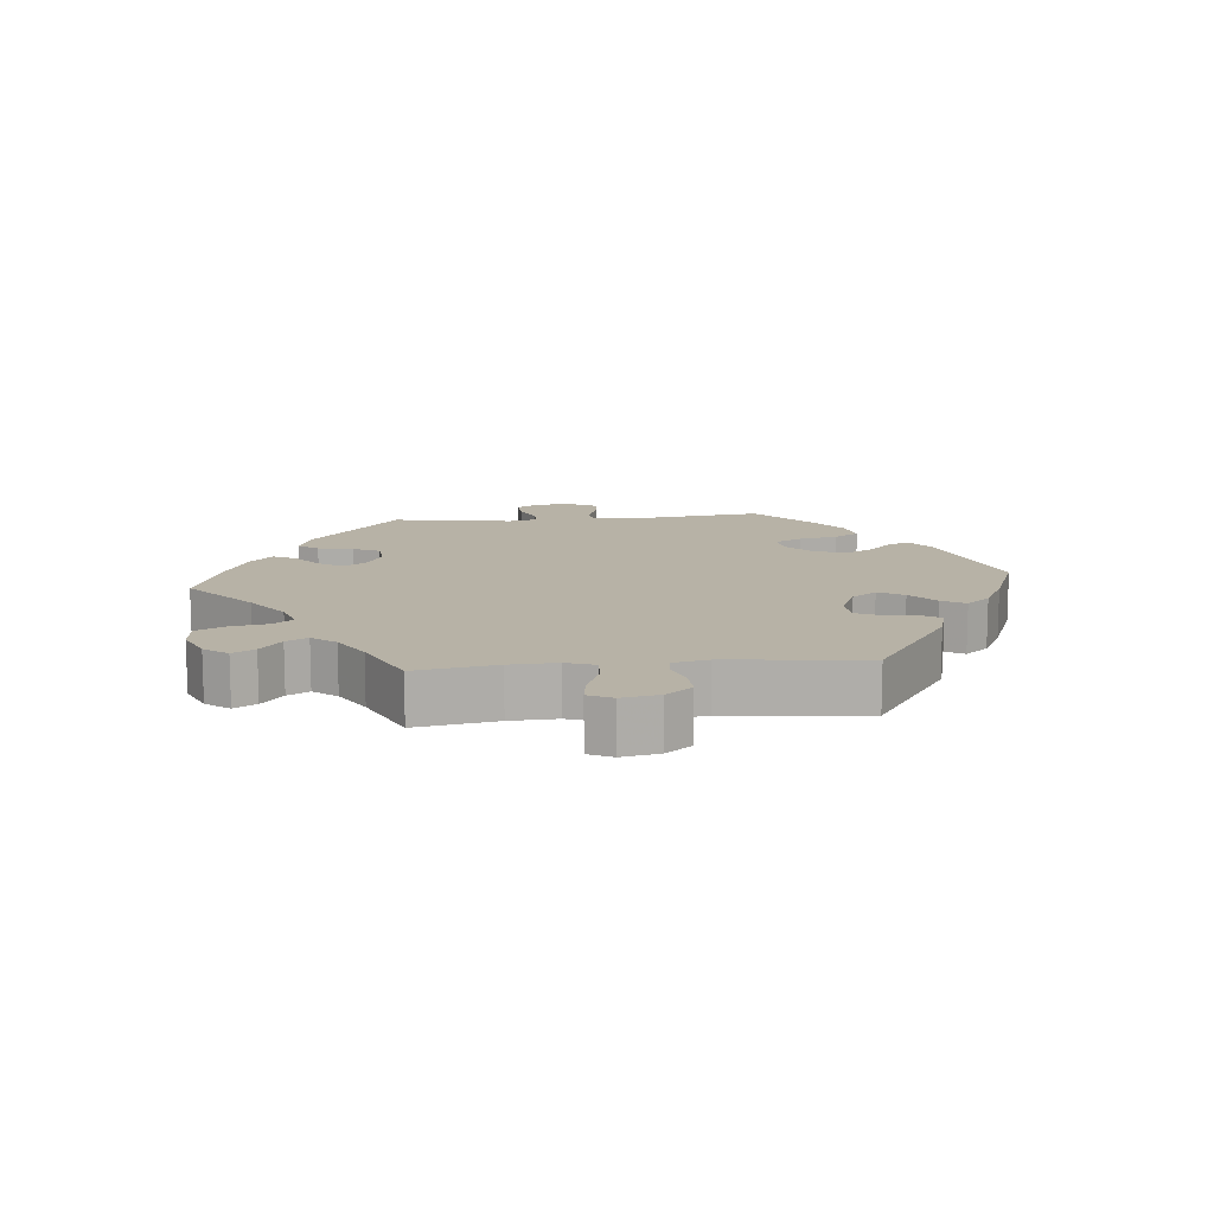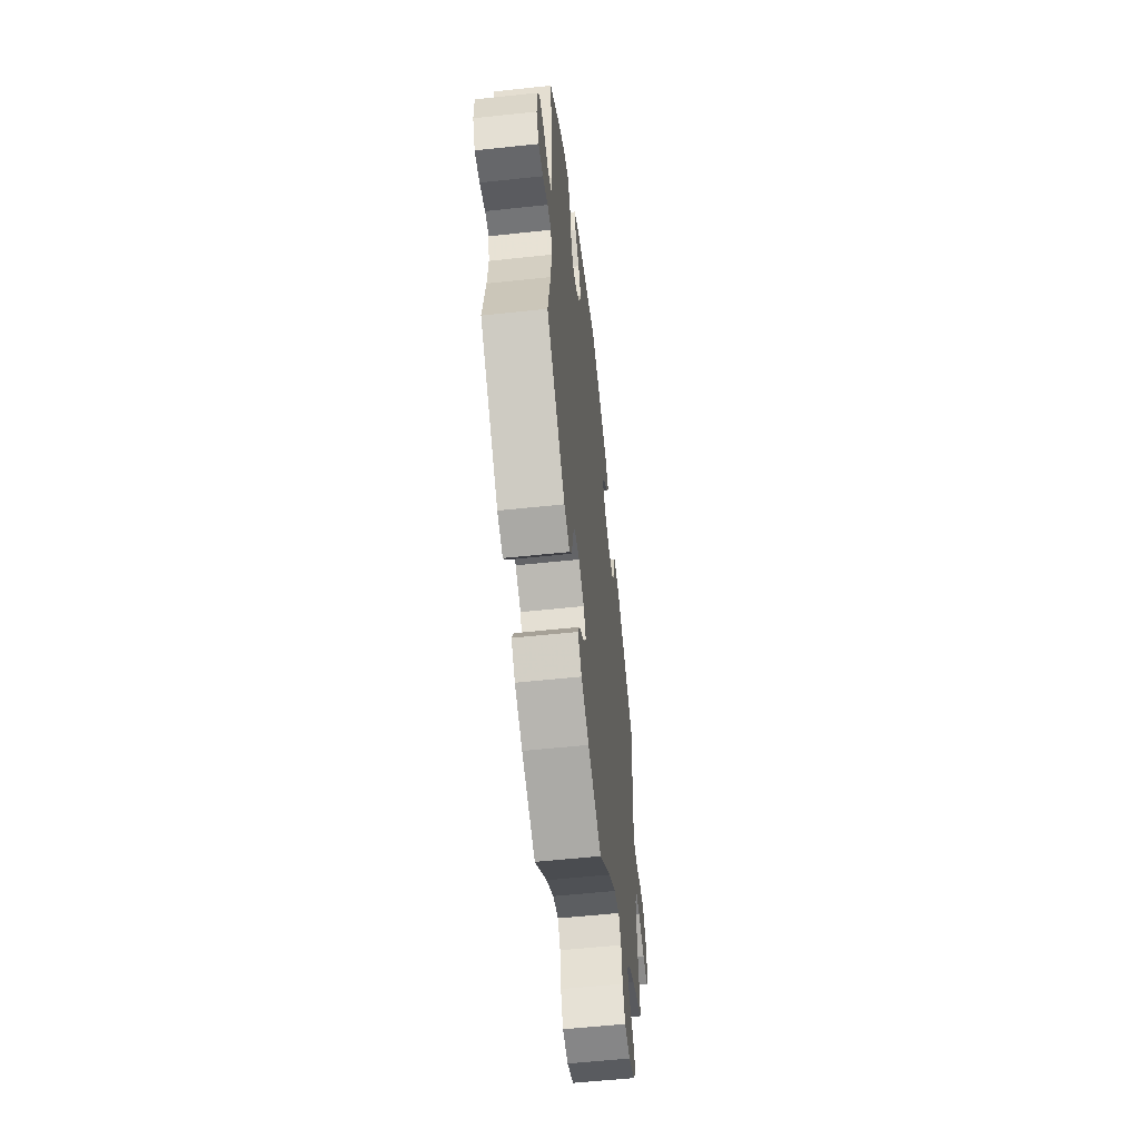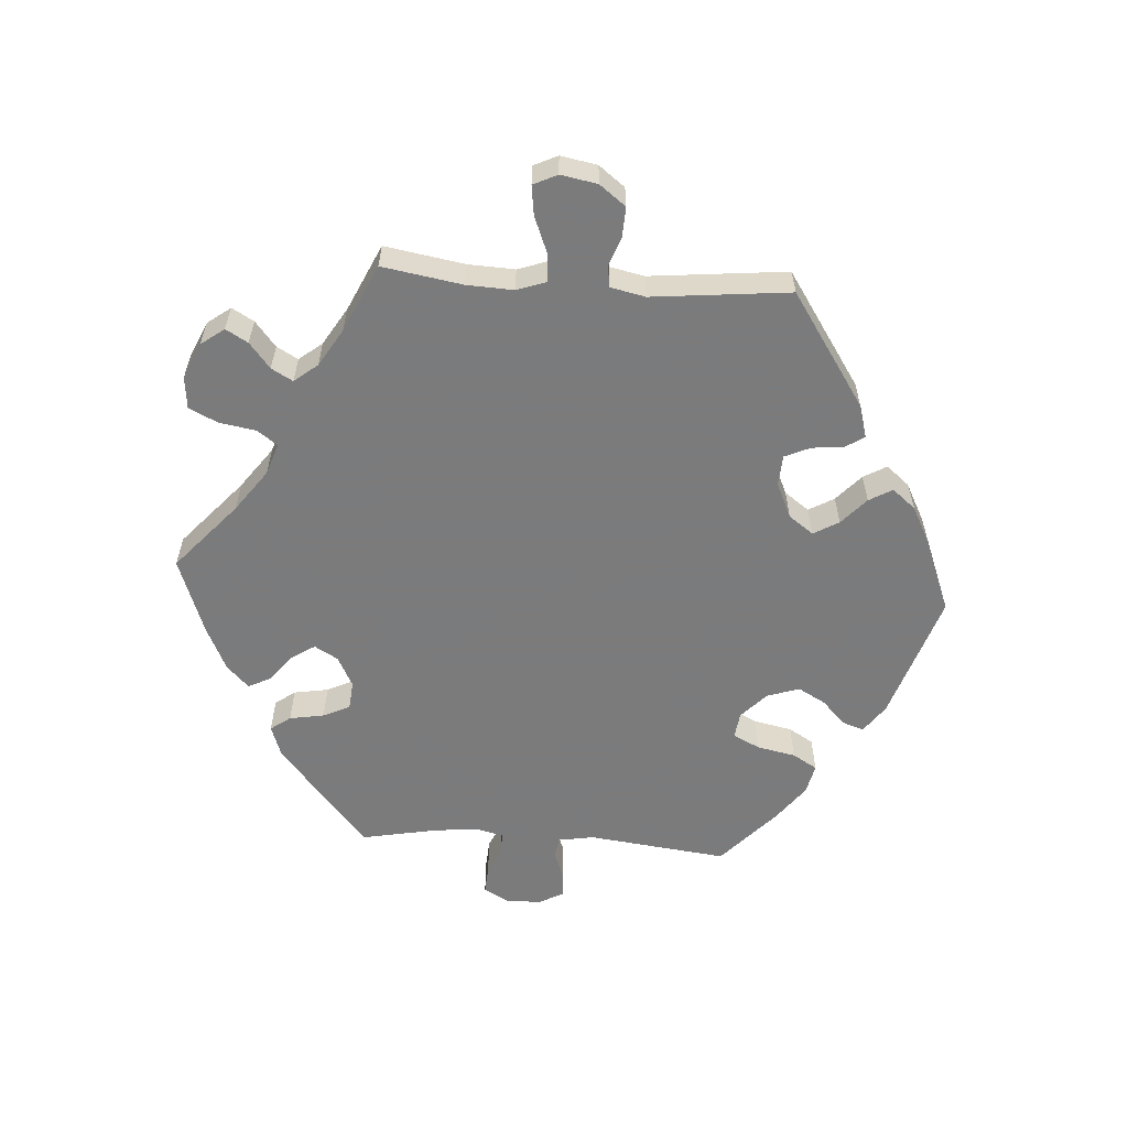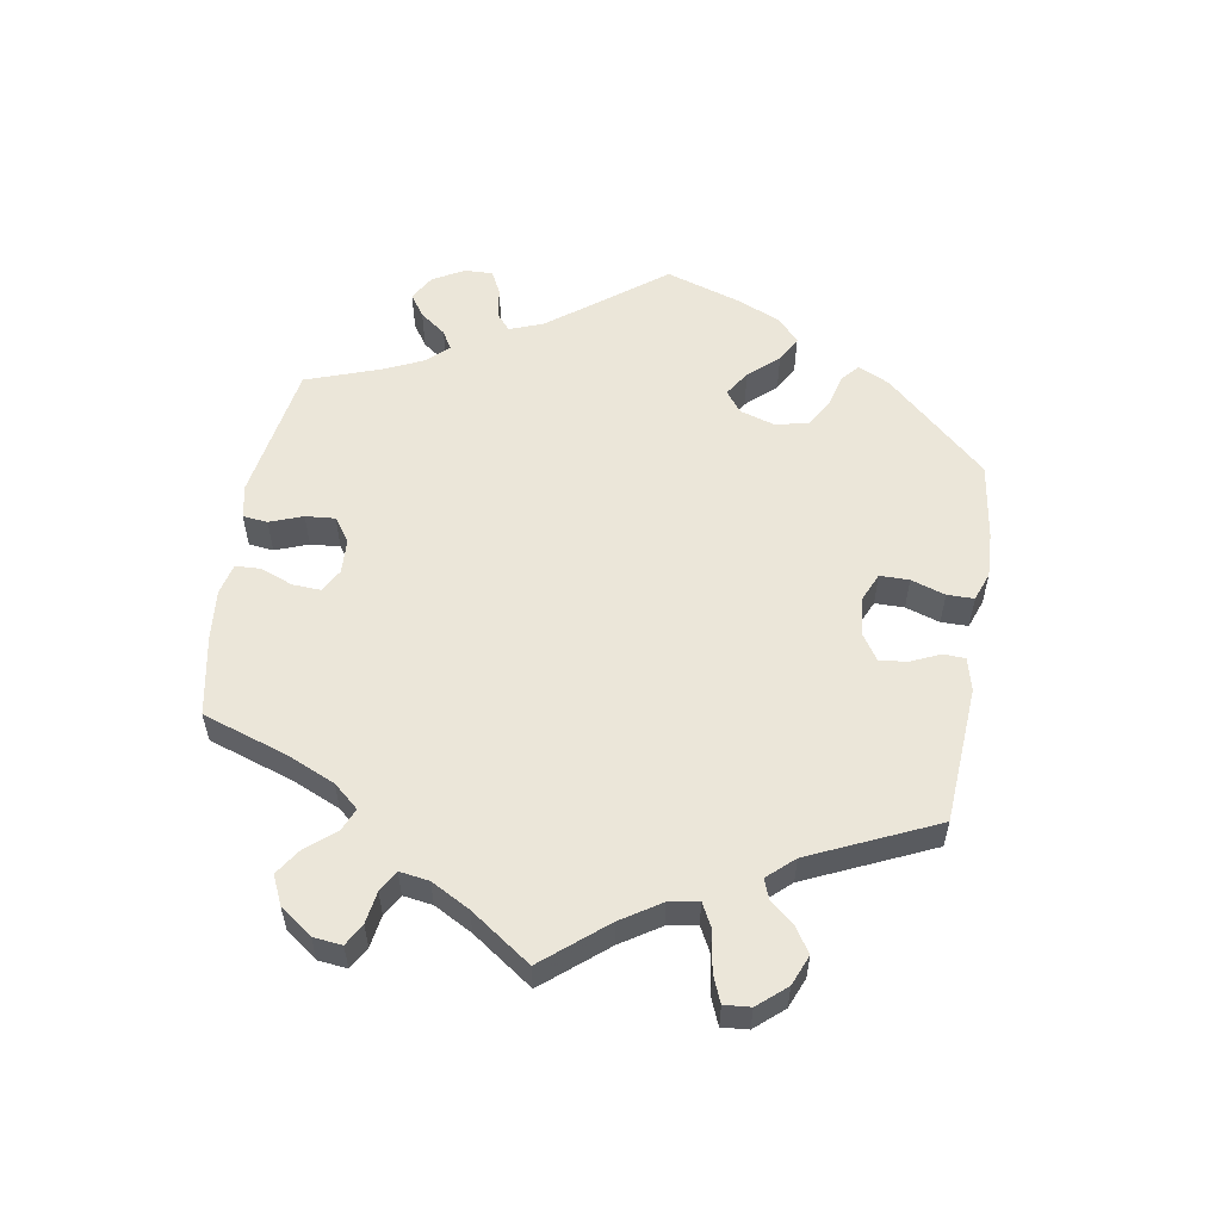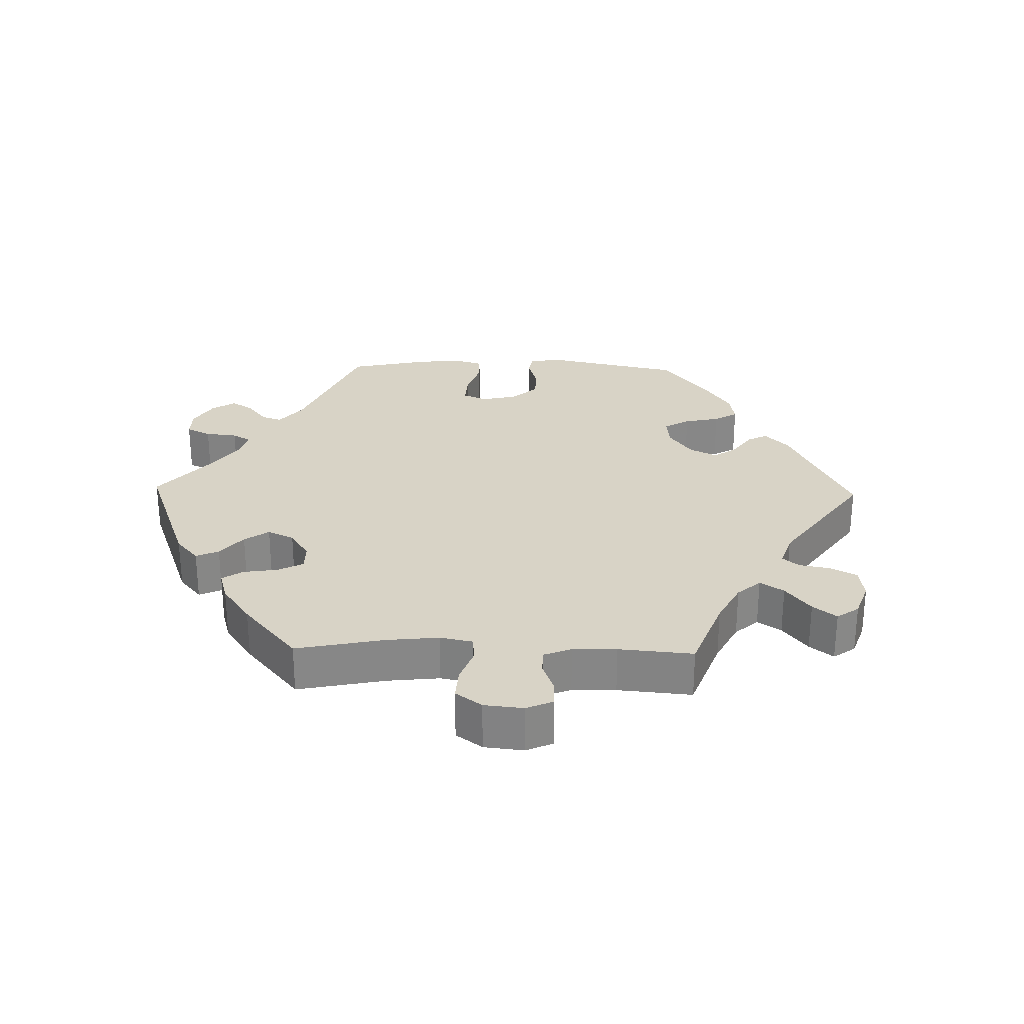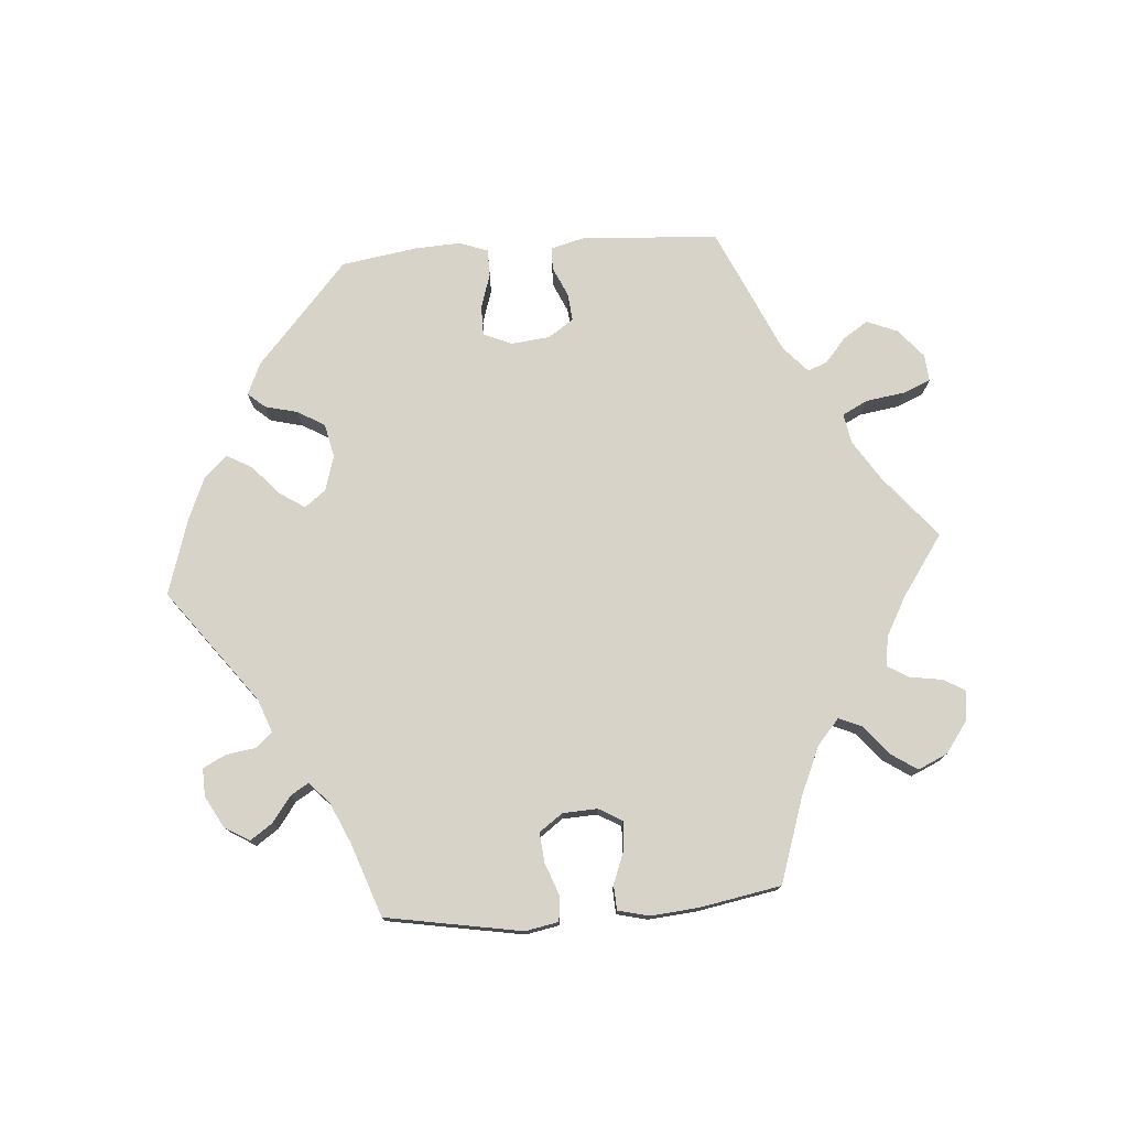
<metadata>
{"format":"obj","ext":"obj","renderer":"f3d","projection":"perspective","resolution":1024,"background":"white","views":[{"elev":12.5,"azim":-95.5,"up":"+Y"},{"elev":-56.4,"azim":96.4,"up":"+Z"},{"elev":-58.4,"azim":-93.9,"up":"+Y"},{"elev":56.9,"azim":-110.7,"up":"+Y"},{"elev":28.0,"azim":-148.6,"up":"+Y"},{"elev":76.5,"azim":145.4,"up":"+Y"}]}
</metadata>
<code>
v -0.33 0.07 0.403
v -0.281 0.07 0.417
v -0.263 0.07 0.389
v -0.258 0.07 0.341
v -0.241 0.07 0.303
v -0.195 0.07 0.3
v -0.142 0.07 0.324
v -0.115 0.07 0.361
v -0.137 0.07 0.399
v -0.177 0.07 0.435
v -0.197 0.07 0.47
v -0.168 0.07 0.505
v -0.108 0.07 0.536
v -0.001 0.07 0.578
v 0.192 0.07 0.515
v 0.234 0.07 0.485
v 0.223 0.07 0.453
v 0.187 0.07 0.418
v 0.164 0.07 0.377
v 0.18 0.07 0.328
v 0.22 0.07 0.291
v 0.259 0.07 0.286
v 0.279 0.07 0.326
v 0.291 0.07 0.384
v 0.313 0.07 0.421
v 0.358 0.07 0.411
v 0.413 0.07 0.37
v 0.501 0.07 0.29
v 0.476 0.07 0.08
v 0.485 0.07 0.027
v 0.516 0.07 0.021
v 0.559 0.07 0.038
v 0.597 0.07 0.04
v 0.617 0.07 0.003
v 0.618 0.07 -0.05
v 0.597 0.07 -0.088
v 0.557 0.07 -0.085
v 0.513 0.07 -0.066
v 0.482 0.07 -0.066
v 0.472 0.07 -0.107
v 0.479 0.07 -0.174
v 0.501 0.07 -0.288
v 0.343 0.07 -0.421
v 0.295 0.07 -0.438
v 0.273 0.07 -0.408
v 0.264 0.07 -0.356
v 0.245 0.07 -0.316
v 0.202 0.07 -0.312
v 0.156 0.07 -0.336
v 0.136 0.07 -0.371
v 0.159 0.07 -0.406
v 0.2 0.07 -0.439
v 0.217 0.07 -0.472
v 0.183 0.07 -0.505
v 0.117 0.07 -0.536
v 0.001 0.07 -0.578
v -0.1 0.07 -0.489
v -0.163 0.07 -0.443
v -0.21 0.07 -0.427
v -0.232 0.07 -0.457
v -0.241 0.07 -0.512
v -0.262 0.07 -0.555
v -0.31 0.07 -0.56
v -0.364 0.07 -0.536
v -0.39 0.07 -0.501
v -0.371 0.07 -0.468
v -0.333 0.07 -0.437
v -0.315 0.07 -0.405
v -0.343 0.07 -0.37
v -0.399 0.07 -0.336
v -0.5 0.07 -0.289
v -0.48 0.07 -0.169
v -0.477 0.07 -0.099
v -0.492 0.07 -0.056
v -0.534 0.07 -0.058
v -0.589 0.07 -0.08
v -0.633 0.07 -0.086
v -0.65 0.07 -0.05
v -0.64 0.07 0.005
v -0.61 0.07 0.044
v -0.566 0.07 0.042
v -0.521 0.07 0.026
v -0.49 0.07 0.031
v -0.479 0.07 0.083
v -0.5 0.07 0.289
v -0.33 0 0.403
v -0.281 0 0.417
v -0.263 0 0.389
v -0.258 0 0.341
v -0.241 0 0.303
v -0.195 0 0.3
v -0.142 0 0.324
v -0.115 0 0.361
v -0.137 0 0.399
v -0.177 0 0.435
v -0.197 0 0.47
v -0.168 0 0.505
v -0.108 0 0.536
v -0.001 0 0.578
v 0.192 0 0.515
v 0.234 0 0.485
v 0.223 0 0.453
v 0.187 0 0.418
v 0.164 0 0.377
v 0.18 0 0.328
v 0.22 0 0.291
v 0.259 0 0.286
v 0.279 0 0.326
v 0.291 0 0.384
v 0.313 0 0.421
v 0.358 0 0.411
v 0.413 0 0.37
v 0.501 0 0.29
v 0.476 0 0.08
v 0.485 0 0.027
v 0.516 0 0.021
v 0.559 0 0.038
v 0.597 0 0.04
v 0.617 0 0.003
v 0.618 0 -0.05
v 0.597 0 -0.088
v 0.557 0 -0.085
v 0.513 0 -0.066
v 0.482 0 -0.066
v 0.472 0 -0.107
v 0.479 0 -0.174
v 0.501 0 -0.288
v 0.343 0 -0.421
v 0.295 0 -0.438
v 0.273 0 -0.408
v 0.264 0 -0.356
v 0.245 0 -0.316
v 0.202 0 -0.312
v 0.156 0 -0.336
v 0.136 0 -0.371
v 0.159 0 -0.406
v 0.2 0 -0.439
v 0.217 0 -0.472
v 0.183 0 -0.505
v 0.117 0 -0.536
v 0.001 0 -0.578
v -0.1 0 -0.489
v -0.163 0 -0.443
v -0.21 0 -0.427
v -0.232 0 -0.457
v -0.241 0 -0.512
v -0.262 0 -0.555
v -0.31 0 -0.56
v -0.364 0 -0.536
v -0.39 0 -0.501
v -0.371 0 -0.468
v -0.333 0 -0.437
v -0.315 0 -0.405
v -0.343 0 -0.37
v -0.399 0 -0.336
v -0.5 0 -0.289
v -0.48 0 -0.169
v -0.477 0 -0.099
v -0.492 0 -0.056
v -0.534 0 -0.058
v -0.589 0 -0.08
v -0.633 0 -0.086
v -0.65 0 -0.05
v -0.64 0 0.005
v -0.61 0 0.044
v -0.566 0 0.042
v -0.521 0 0.026
v -0.49 0 0.031
v -0.479 0 0.083
v -0.5 0 0.289
f 84 85 1 2
f 83 84 2 3
f 79 80 81 82
f 79 82 83
f 78 79 83
f 75 76 77 78
f 74 75 78 83
f 73 74 83 3
f 70 71 72
f 69 70 72 73
f 68 69 73 3
f 64 65 66 67
f 64 67 68
f 63 64 68
f 60 61 62 63
f 59 60 63 68
f 54 55 56 57
f 54 57 58
f 51 52 53 54
f 50 51 54 58
f 49 50 58 59
f 43 44 45 46
f 41 42 43 46
f 40 41 46 47
f 39 40 47 48
f 35 36 37 38
f 35 38 39
f 34 35 39
f 31 32 33 34
f 31 34 39
f 30 31 39 48
f 26 27 28 29
f 23 24 25 26
f 22 23 26 29
f 21 22 29 30
f 15 16 17 18
f 15 18 19
f 14 15 19
f 13 14 19 20
f 9 10 11 12
f 8 9 12 13
f 59 68 3 4
f 8 13 20 21
f 7 8 21 30
f 6 7 30 48
f 59 4 5
f 48 49 59
f 5 6 48 59
f 87 86 170 169
f 88 87 169 168
f 167 166 165 164
f 168 167 164
f 168 164 163
f 163 162 161 160
f 168 163 160 159
f 88 168 159 158
f 157 156 155
f 158 157 155 154
f 88 158 154 153
f 152 151 150 149
f 153 152 149
f 153 149 148
f 148 147 146 145
f 153 148 145 144
f 142 141 140 139
f 143 142 139
f 139 138 137 136
f 143 139 136 135
f 144 143 135 134
f 131 130 129 128
f 131 128 127 126
f 132 131 126 125
f 133 132 125 124
f 123 122 121 120
f 124 123 120
f 124 120 119
f 119 118 117 116
f 124 119 116
f 133 124 116 115
f 114 113 112 111
f 111 110 109 108
f 114 111 108 107
f 115 114 107 106
f 103 102 101 100
f 104 103 100
f 104 100 99
f 105 104 99 98
f 97 96 95 94
f 98 97 94 93
f 89 88 153 144
f 106 105 98 93
f 115 106 93 92
f 133 115 92 91
f 90 89 144
f 144 134 133
f 144 133 91 90
f 1 86 87 2
f 2 87 88 3
f 3 88 89 4
f 4 89 90 5
f 5 90 91 6
f 6 91 92 7
f 7 92 93 8
f 8 93 94 9
f 9 94 95 10
f 10 95 96 11
f 11 96 97 12
f 12 97 98 13
f 13 98 99 14
f 14 99 100 15
f 15 100 101 16
f 16 101 102 17
f 17 102 103 18
f 18 103 104 19
f 19 104 105 20
f 20 105 106 21
f 21 106 107 22
f 22 107 108 23
f 23 108 109 24
f 24 109 110 25
f 25 110 111 26
f 26 111 112 27
f 27 112 113 28
f 28 113 114 29
f 29 114 115 30
f 30 115 116 31
f 31 116 117 32
f 32 117 118 33
f 33 118 119 34
f 34 119 120 35
f 35 120 121 36
f 36 121 122 37
f 37 122 123 38
f 38 123 124 39
f 39 124 125 40
f 40 125 126 41
f 41 126 127 42
f 42 127 128 43
f 43 128 129 44
f 44 129 130 45
f 45 130 131 46
f 46 131 132 47
f 47 132 133 48
f 48 133 134 49
f 49 134 135 50
f 50 135 136 51
f 51 136 137 52
f 52 137 138 53
f 53 138 139 54
f 54 139 140 55
f 55 140 141 56
f 56 141 142 57
f 57 142 143 58
f 58 143 144 59
f 59 144 145 60
f 60 145 146 61
f 61 146 147 62
f 62 147 148 63
f 63 148 149 64
f 64 149 150 65
f 65 150 151 66
f 66 151 152 67
f 67 152 153 68
f 68 153 154 69
f 69 154 155 70
f 70 155 156 71
f 71 156 157 72
f 72 157 158 73
f 73 158 159 74
f 74 159 160 75
f 75 160 161 76
f 76 161 162 77
f 77 162 163 78
f 78 163 164 79
f 79 164 165 80
f 80 165 166 81
f 81 166 167 82
f 82 167 168 83
f 83 168 169 84
f 84 169 170 85
f 85 170 86 1

</code>
